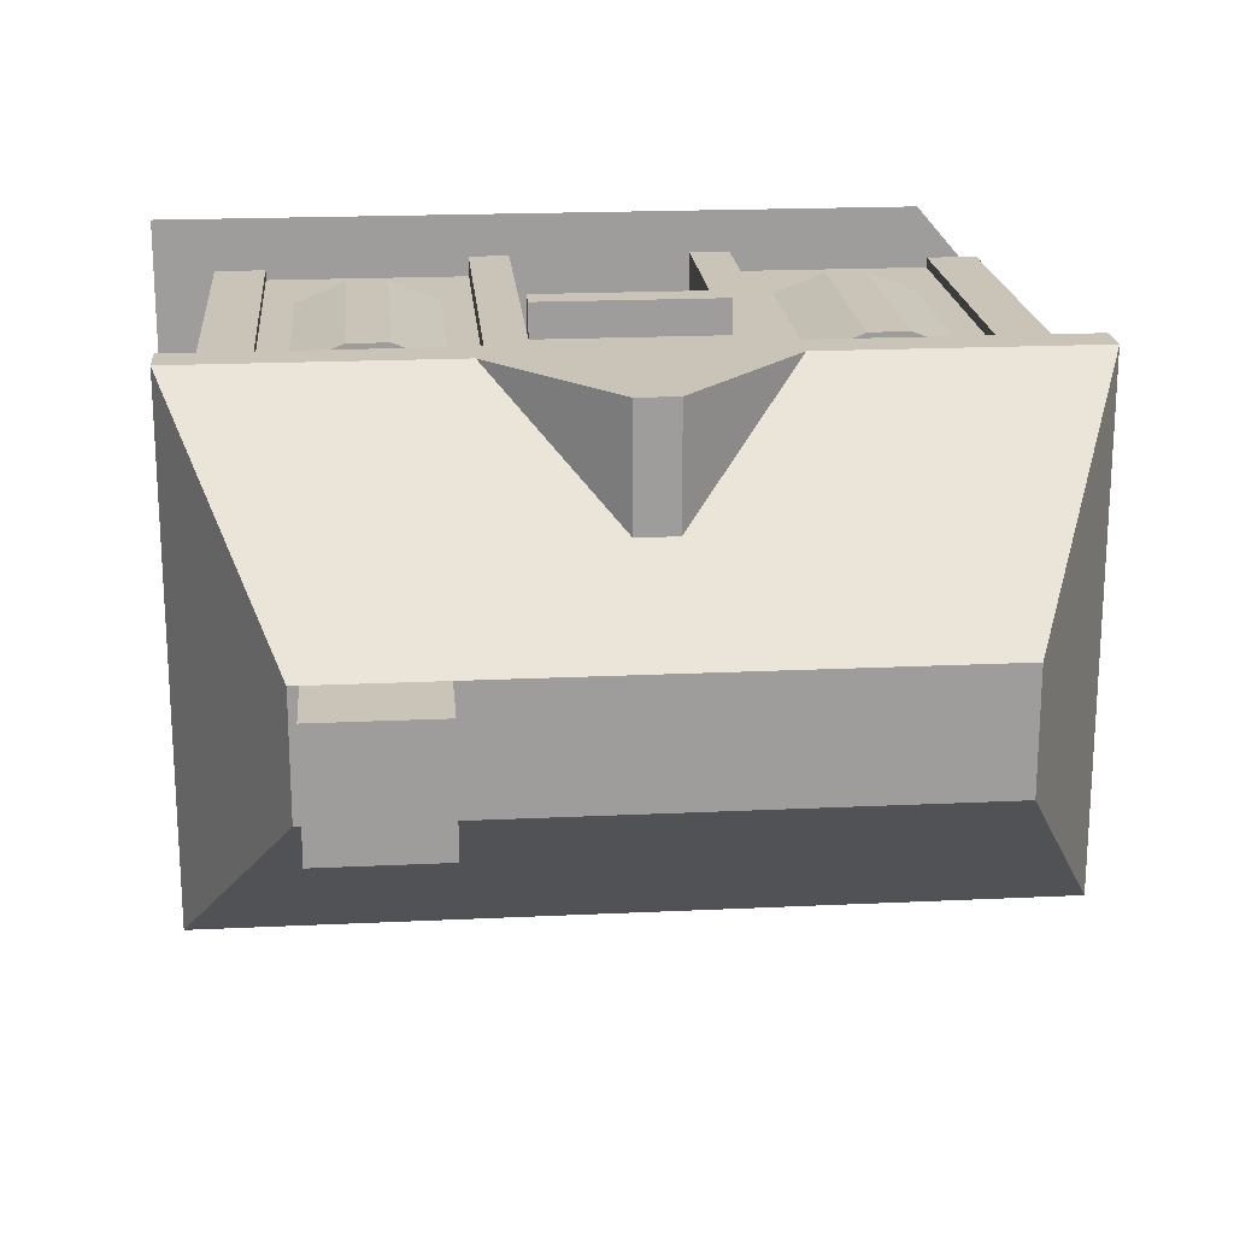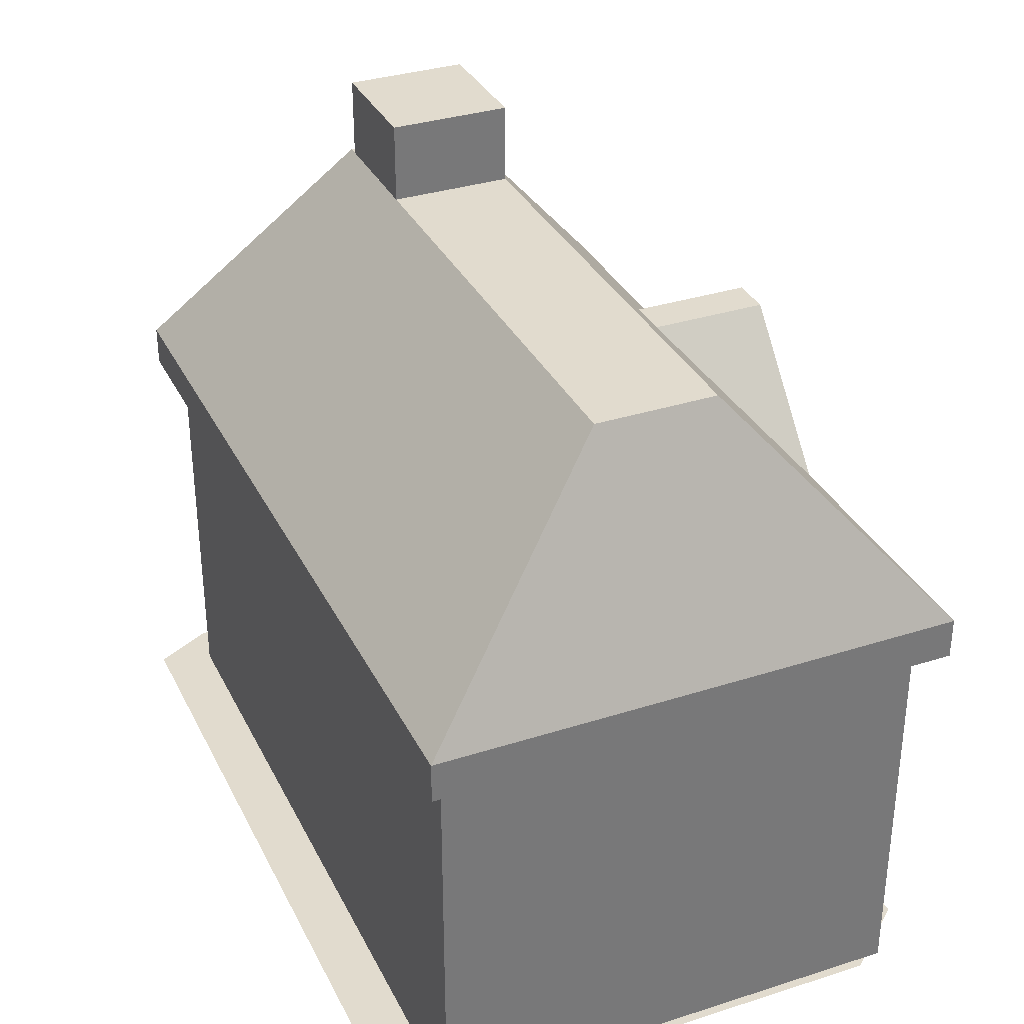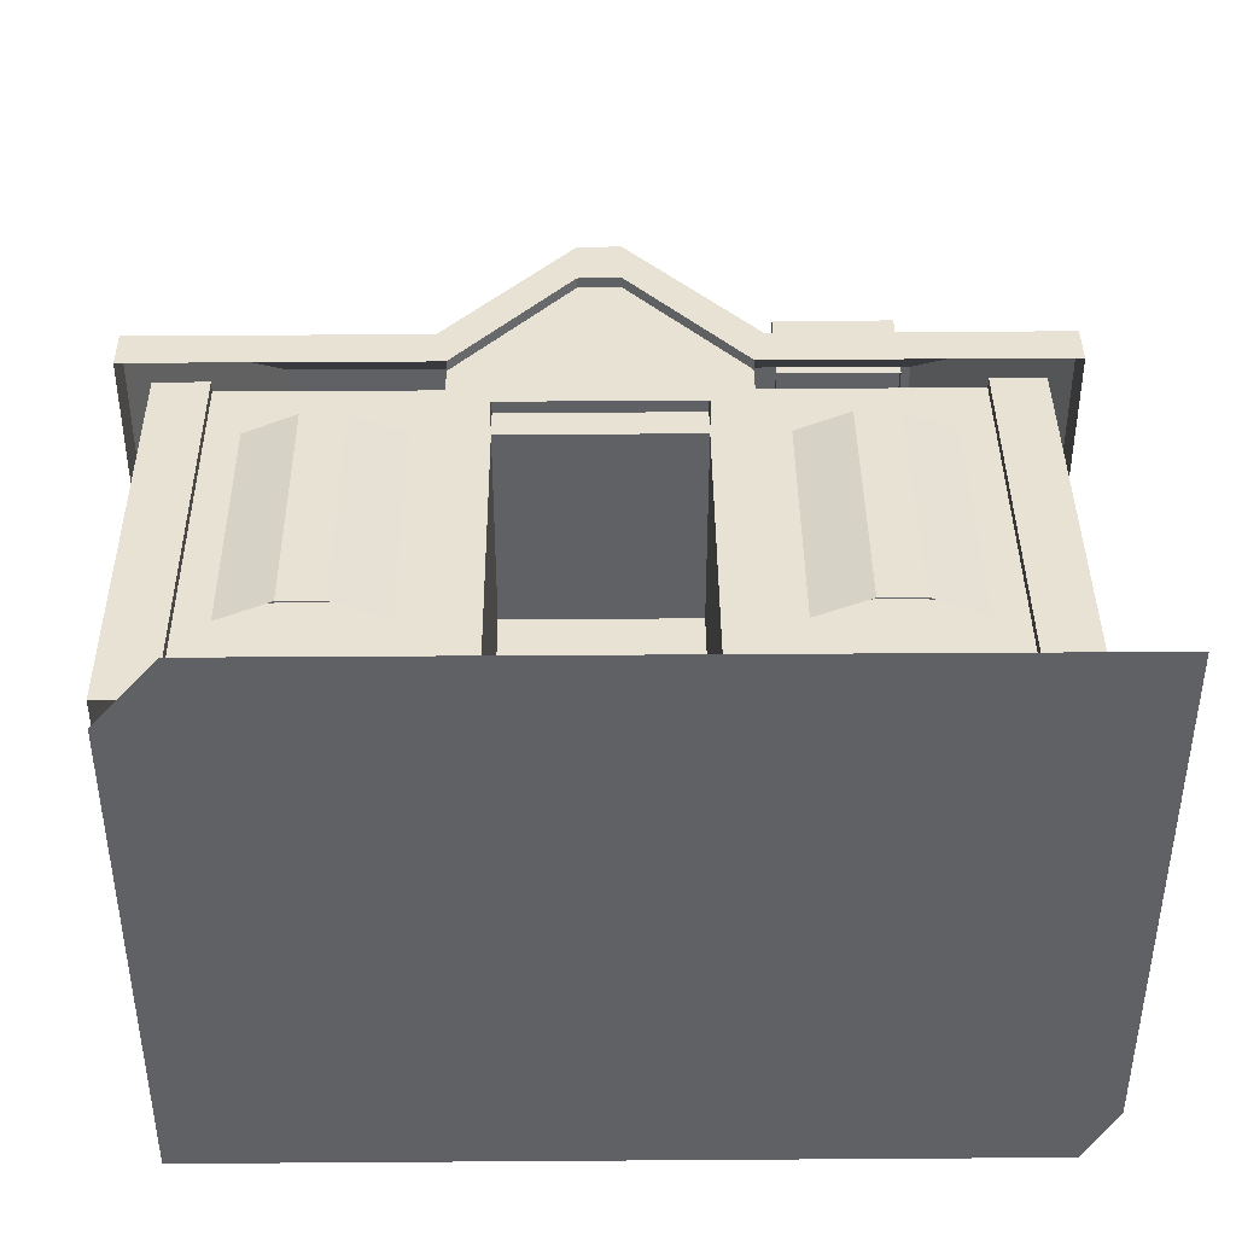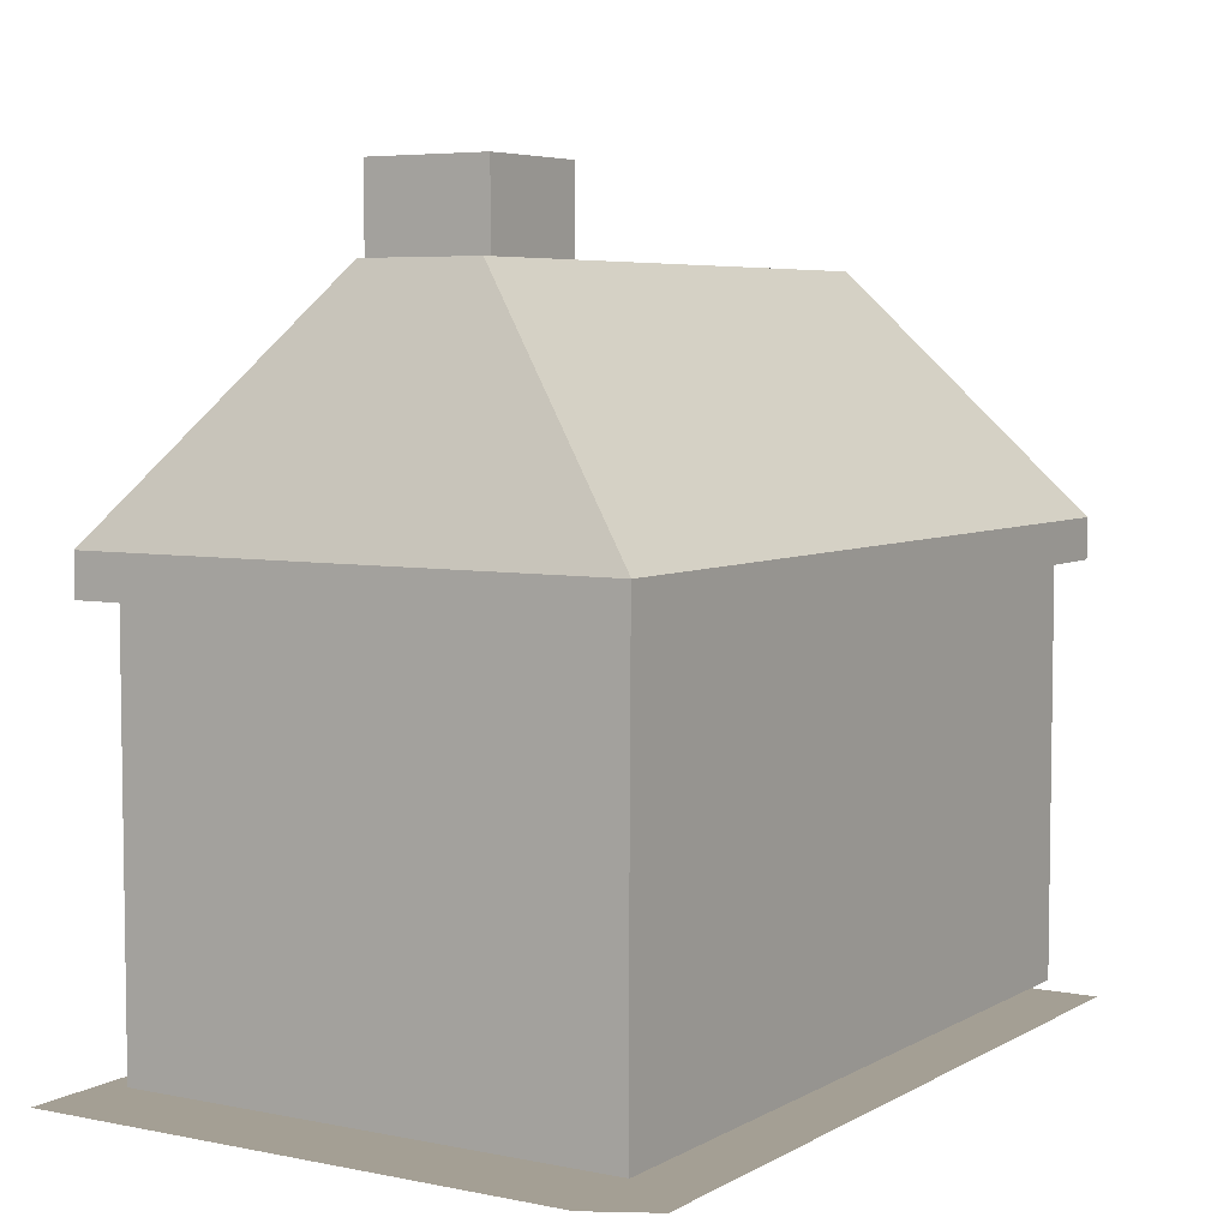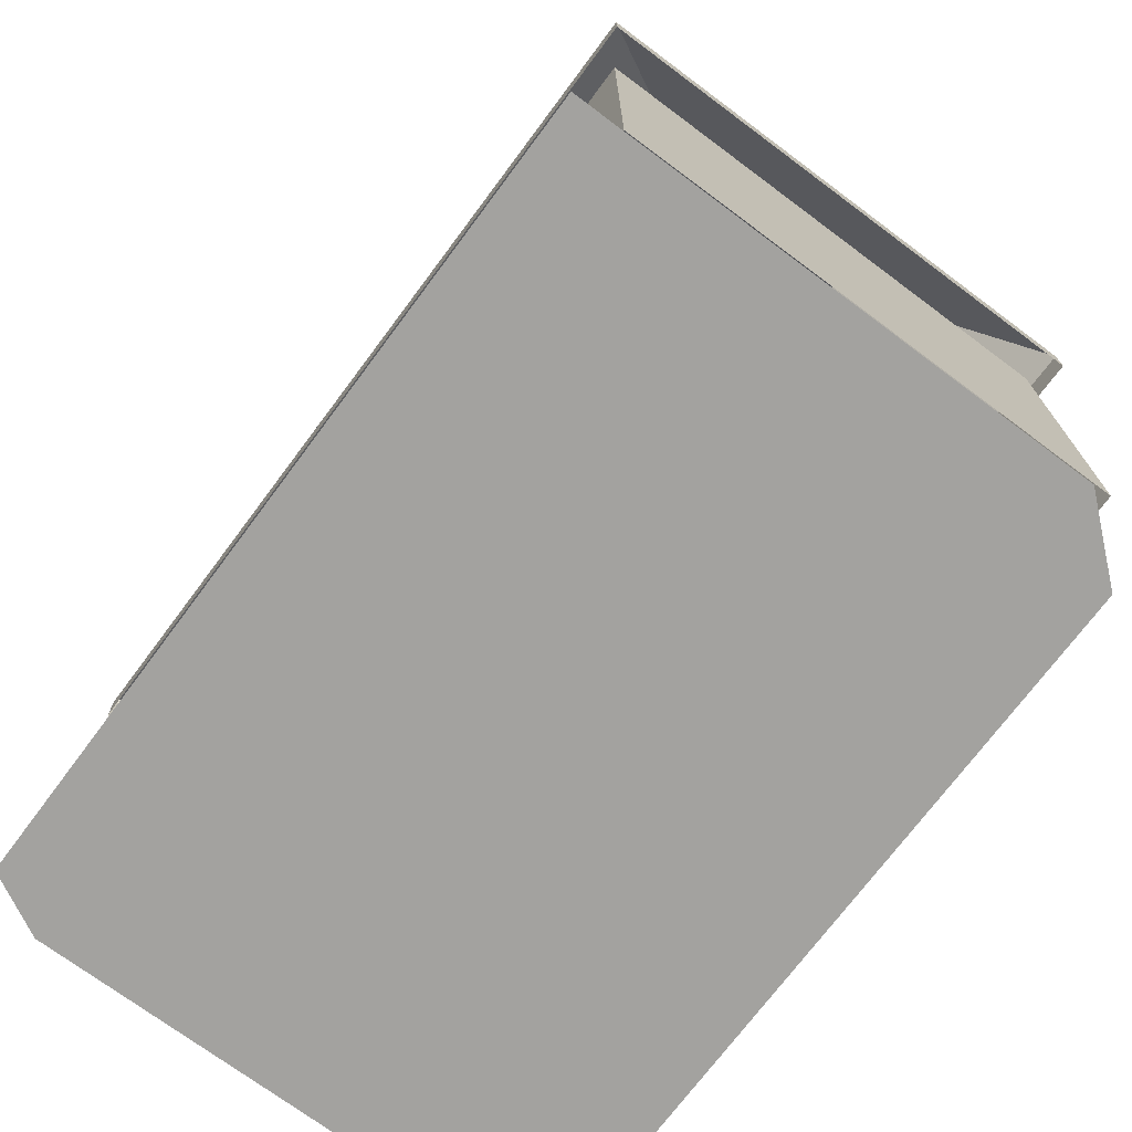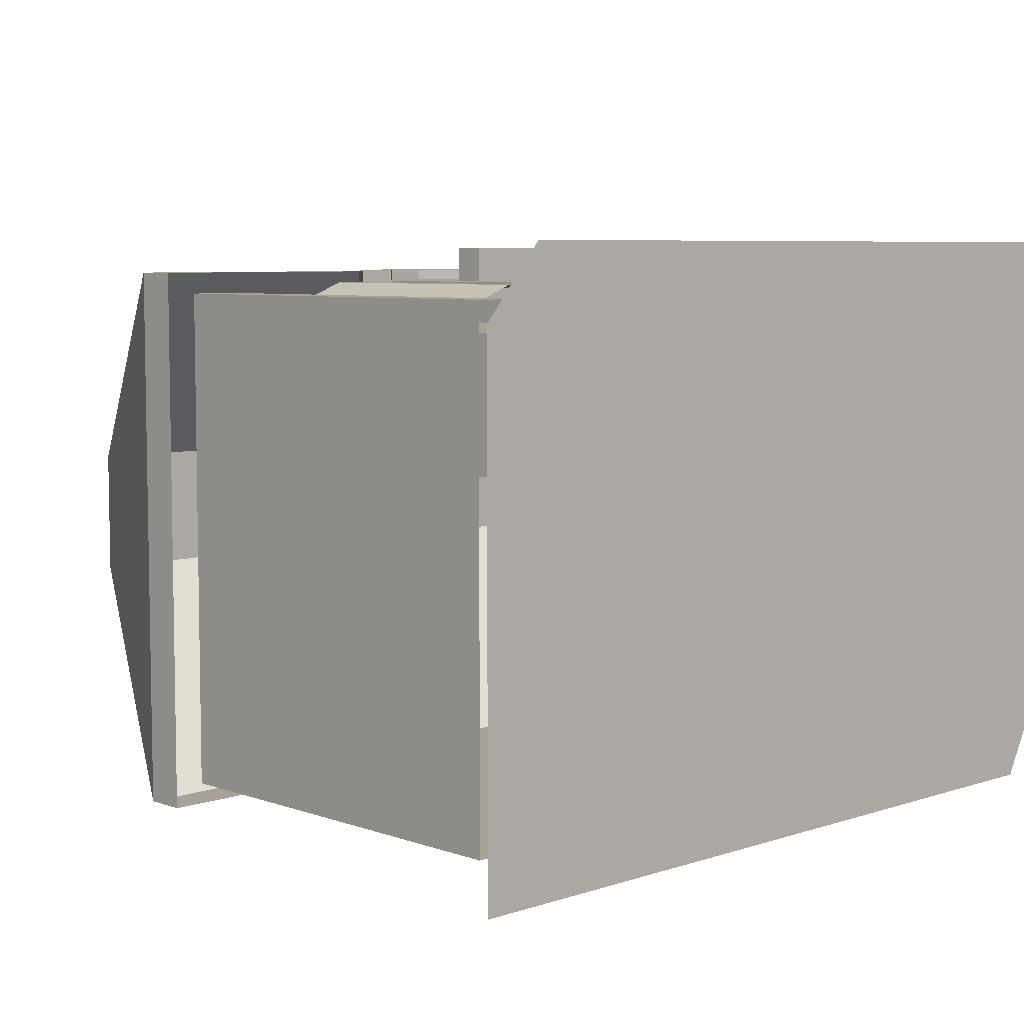
<metadata>
{"format":"obj","ext":"obj","renderer":"f3d","projection":"perspective","resolution":1024,"background":"white","views":[{"elev":19.9,"azim":175.0,"up":"+Z"},{"elev":33.8,"azim":-113.5,"up":"+Y"},{"elev":40.6,"azim":-0.5,"up":"+Z"},{"elev":5.5,"azim":121.9,"up":"+Y"},{"elev":-72.6,"azim":-126.7,"up":"+Y"},{"elev":6.5,"azim":-44.0,"up":"+Z"}]}
</metadata>
<code>
o polygon0
g polygon0
v 0.0625 0.1875 1.5
v 0.3125 0.1875 1.5
v 0.0625 2.125 1.5
v 0.3125 2.688 1.5
v -0.5 2.125 1.5
v -0.5 2.688 1.5
v -1.062 2.125 1.5
v -1.312 2.688 1.5
v -1.062 0.1875 1.5
v -1.312 0.1875 1.5
v 0.3125 0.1875 1.375
v 0.5 0.8125 1.375
v 0.3125 2.688 1.375
v 0.5 2.312 1.375
v 1.562 2.688 1.375
v 1.375 2.312 1.375
v 1.562 0.1875 1.375
v 1.375 0.8125 1.375
v 0.3125 0.1875 1.375
v 0.5 0.8125 1.375
v -1.312 2.688 1.375
v -1.5 2.312 1.375
v -1.312 0.1875 1.375
v -1.5 0.8125 1.375
v -2.562 0.1875 1.375
v -2.375 0.8125 1.375
v -2.562 2.688 1.375
v -2.375 2.312 1.375
v -1.312 2.688 1.375
v -1.5 2.312 1.375
v 0.3125 2.688 1.5
v -0.375 3.469 1.5
v -0.5 2.688 1.5
v -0.5 3.469 1.5
v -1.312 2.688 1.5
v -0.625 3.469 1.5
v -1.312 0.1875 1.5
v -1.312 2.688 1.5
v -1.312 2.688 1.375
v -1.312 0.1875 1.375
v 0.3125 0.1875 1.5
v 0.3125 0.1875 1.375
v 0.3125 2.688 1.375
v 0.3125 2.688 1.5
v 0.0625 2.125 1.375
v 0.0625 2.125 1.5
v -0.5 2.125 1.5
v -1.062 2.125 1.375
v 0.0625 2.125 1.5
v 0.0625 2.125 1.375
v 0.0625 0.1875 1.375
v 0.0625 0.1875 1.5
v -1.062 0.1875 1.5
v -1.062 0.1875 1.375
v -1.062 2.125 1.375
v -1.062 2.125 1.5
v 1.562 0.1875 -1.562
v -2.562 0.1875 -1.562
v -2.562 2.688 -1.562
v 1.562 2.688 -1.562
v -2.877 0.1875 -1.25
v -2.877 0.1875 1.125
v -2.877 2.688 1.125
v -2.877 2.688 -1.25
v 1.875 2.688 1.125
v 1.875 0.1875 1.125
v 1.875 0.1875 -1.25
v 1.875 2.688 -1.25
v 0.5637 4.312 -0.4375
v 0.5637 4.312 0.3125
v 0.5637 4.868 0.3125
v 0.5637 4.868 -0.4375
v 1.314 4.312 0.3125
v 1.314 4.312 -0.4375
v 1.314 4.868 -0.4375
v 1.314 4.868 0.3125
v 0.5637 4.868 -0.4375
v 1.314 4.868 -0.4375
v 1.314 4.312 -0.4375
v 0.5637 4.312 -0.4375
v 0.5637 4.868 0.3125
v 1.314 4.868 0.3125
v 1.314 4.868 -0.4375
v 0.5637 4.868 -0.4375
v 0.5637 4.312 0.3125
v 1.314 4.312 0.3125
v 1.314 4.868 0.3125
v 0.5637 4.868 0.3125
v -1.062 2.125 1.375
v -0.5 2.125 1.5
v -1.062 2.125 1.5
f 1 2 3
f 2 4 3
f 3 4 5
f 4 6 5
f 5 6 7
f 6 8 7
f 7 8 9
f 8 10 9
f 11 12 13
f 12 14 13
f 13 14 15
f 14 16 15
f 15 16 17
f 16 18 17
f 17 18 19
f 18 20 19
f 21 22 23
f 22 24 23
f 23 24 25
f 24 26 25
f 25 26 27
f 26 28 27
f 27 28 29
f 28 30 29
f 31 32 33
f 32 34 33
f 33 34 35
f 34 36 35
f 37 38 39
f 39 40 37
f 41 42 43
f 43 44 41
f 45 46 47
f 47 48 45
f 49 50 51
f 51 52 49
f 53 54 55
f 55 56 53
f 57 58 59
f 59 60 57
f 61 62 63
f 63 64 61
f 65 66 67
f 67 68 65
f 69 70 71
f 71 72 69
f 73 74 75
f 75 76 73
f 77 78 79
f 79 80 77
f 81 82 83
f 83 84 81
f 85 86 87
f 87 88 85
f 89 90 91
o polygon1
g polygon1
v -3.065 2.938 1.562
v -3.065 2.688 1.562
v -1.375 2.938 1.562
v -1.312 2.688 1.562
v -0.625 3.781 1.562
v -0.625 3.469 1.562
v -0.3752 3.781 1.562
v -0.375 3.469 1.562
v 0.375 2.938 1.562
v 0.3125 2.688 1.562
v 2.062 2.938 1.562
v 2.062 2.688 1.562
v -3.065 2.938 1.562
v -1.375 2.938 1.562
v -2.377 4.375 0.3125
v -0.625 3.781 0.8286
v 1.375 4.375 0.3125
v -0.3748 3.781 0.8286
v 2.062 2.938 1.562
v 0.375 2.938 1.562
v -0.3748 3.781 0.8286
v -0.625 3.781 0.8286
v -0.625 3.781 1.562
v -0.3752 3.781 1.562
v -3.065 2.938 -1.688
v -2.377 4.375 -0.4375
v 1.375 4.375 -0.4375
v 2.062 2.938 -1.688
v -0.625 3.469 1.562
v -1.312 2.688 1.562
v -1.312 2.688 1.438
v -0.625 3.469 1.438
v 0.3125 2.688 1.562
v -0.375 3.469 1.562
v -0.375 3.469 1.438
v 0.3125 2.688 1.438
v -3.065 2.938 1.562
v -2.377 4.375 0.3125
v -2.377 4.375 -0.4375
v -3.065 2.938 -1.688
v 1.375 4.375 0.3125
v 2.062 2.938 1.562
v 2.062 2.938 -1.688
v 1.375 4.375 -0.4375
v -3.065 2.688 -1.688
v -3.065 2.688 1.562
v -3.065 2.938 1.562
v -3.065 2.938 -1.688
v 2.062 2.688 1.562
v 2.062 2.688 -1.688
v 2.062 2.938 -1.688
v 2.062 2.938 1.562
v -3.065 2.938 -1.688
v 2.062 2.938 -1.688
v 2.062 2.688 -1.688
v -3.065 2.688 -1.688
v -2.377 4.375 -0.4375
v -2.377 4.375 0.3125
v 1.375 4.375 0.3125
v 1.375 4.375 -0.4375
v 0.0625 0.1875 0.25
v 0.0625 0.1875 1.375
v 0.0625 2.125 1.375
v 0.0625 2.125 0.25
v -1.062 0.1875 1.375
v 0.0625 0.1875 1.375
v 0.0625 0.1875 0.25
v -1.062 0.1875 0.25
v -1.062 0.1875 0.25
v -1.062 2.125 0.25
v -1.062 2.125 1.375
v -1.062 0.1875 1.375
v 0.0625 2.125 0.25
v 0.0625 2.125 1.375
v -1.062 2.125 1.375
v -1.062 2.125 0.25
v 0.0625 0.1875 0.25
v 0.0625 2.125 0.25
v -1.062 2.125 0.25
v -1.062 0.1875 0.25
v 0.8125 0.9148 1.483
v 1.062 0.9148 1.483
v 1.062 0.9148 1.404
v 0.8125 0.9148 1.404
v 0.5 0.8125 1.375
v 0.8125 0.8125 1.5
v 0.8125 2.312 1.5
v 0.5 2.312 1.375
v 1.062 0.8125 1.5
v 1.375 0.8125 1.375
v 1.375 2.312 1.375
v 1.062 2.312 1.5
v 0.8125 2.312 1.5
v 1.062 2.312 1.5
v 1.375 2.312 1.375
v 0.5 2.312 1.375
v 0.8125 0.8125 1.5
v 1.062 0.8125 1.5
v 1.062 2.312 1.5
v 0.8125 2.312 1.5
v -0.375 3.469 1.438
v -0.375 3.469 1.562
v -0.625 3.469 1.562
v -0.625 3.469 1.438
v -1.812 0.9148 1.483
v -1.812 0.9148 1.404
v -2.062 0.9148 1.404
v -2.062 0.9148 1.483
v -1.5 0.8125 1.375
v -1.5 2.312 1.375
v -1.812 2.312 1.5
v -1.812 0.8125 1.5
v -2.062 0.8125 1.5
v -2.062 2.312 1.5
v -2.375 2.312 1.375
v -2.375 0.8125 1.375
v -1.812 2.312 1.5
v -1.5 2.312 1.375
v -2.375 2.312 1.375
v -2.062 2.312 1.5
v -1.812 0.8125 1.5
v -1.812 2.312 1.5
v -2.062 2.312 1.5
v -2.062 0.8125 1.5
v -2.562 0.1875 1.375
v -2.562 2.688 1.375
v -2.562 2.688 1.438
v -2.562 0.1875 1.438
v 1.562 2.688 1.375
v 1.562 0.1875 1.375
v 1.562 0.1875 1.438
v 1.562 2.688 1.438
v 1.875 2.688 1.125
v 1.875 2.688 1.438
v 1.875 0.1875 1.438
v 1.875 0.1875 1.125
v -2.877 2.688 1.438
v -2.877 0.1875 1.438
v -2.562 0.1875 1.438
v -2.562 2.688 1.438
v 1.875 2.688 -1.562
v 1.875 0.1875 -1.562
v 1.562 0.1875 -1.562
v 1.562 2.688 -1.562
v -2.877 2.688 -1.562
v -2.877 0.1875 -1.562
v -2.877 0.1875 -1.25
v -2.877 2.688 -1.25
v 1.562 0.1875 1.438
v 1.875 0.1875 1.438
v 1.875 2.688 1.438
v 1.562 2.688 1.438
v 1.875 0.1875 -1.25
v 1.875 0.1875 -1.562
v 1.875 2.688 -1.562
v 1.875 2.688 -1.25
v -2.877 2.688 1.438
v -2.877 2.688 1.125
v -2.877 0.1875 1.125
v -2.877 0.1875 1.438
v -2.562 0.1875 -1.562
v -2.877 0.1875 -1.562
v -2.877 2.688 -1.562
v -2.562 2.688 -1.562
v -1.062 2.125 1.416
v -1.062 2.125 1.709
v -1.062 2.312 1.709
v -1.062 2.312 1.416
v 0.0625 2.125 1.709
v 0.0625 2.125 1.416
v 0.0625 2.312 1.416
v 0.0625 2.312 1.709
v -1.062 2.312 1.709
v 0.0625 2.312 1.709
v 0.0625 2.312 1.416
v -1.062 2.312 1.416
v -1.062 2.125 1.709
v 0.0625 2.125 1.709
v 0.0625 2.312 1.709
v -1.062 2.312 1.709
v -0.625 3.781 0.8286
v -1.375 2.938 1.562
v -0.625 3.781 1.562
v 1.062 0.9148 1.404
v 1.062 0.9148 1.483
v 1.375 0.9148 1.358
v 0.375 2.938 1.562
v -0.3748 3.781 0.8286
v -0.3752 3.781 1.562
v 0.8125 0.9148 1.483
v 0.8125 0.9148 1.404
v 0.5 0.9148 1.358
v -2.062 0.9148 1.404
v -2.375 0.9148 1.358
v -2.062 0.9148 1.483
v -1.812 0.9148 1.483
v -1.5 0.9148 1.358
v -1.812 0.9148 1.404
f 92 93 94
f 93 95 94
f 94 95 96
f 95 97 96
f 96 97 98
f 97 99 98
f 98 99 100
f 99 101 100
f 100 101 102
f 101 103 102
f 104 105 106
f 105 107 106
f 106 107 108
f 107 109 108
f 108 109 110
f 109 111 110
f 112 113 114
f 114 115 112
f 116 117 118
f 118 119 116
f 120 121 122
f 122 123 120
f 124 125 126
f 126 127 124
f 128 129 130
f 130 131 128
f 132 133 134
f 134 135 132
f 136 137 138
f 138 139 136
f 140 141 142
f 142 143 140
f 144 145 146
f 146 147 144
f 148 149 150
f 150 151 148
f 152 153 154
f 154 155 152
f 156 157 158
f 158 159 156
f 160 161 162
f 162 163 160
f 164 165 166
f 166 167 164
f 168 169 170
f 170 171 168
f 172 173 174
f 174 175 172
f 176 177 178
f 178 179 176
f 180 181 182
f 182 183 180
f 184 185 186
f 186 187 184
f 188 189 190
f 190 191 188
f 192 193 194
f 194 195 192
f 196 197 198
f 198 199 196
f 200 201 202
f 202 203 200
f 204 205 206
f 206 207 204
f 208 209 210
f 210 211 208
f 212 213 214
f 214 215 212
f 216 217 218
f 218 219 216
f 220 221 222
f 222 223 220
f 224 225 226
f 226 227 224
f 228 229 230
f 230 231 228
f 232 233 234
f 234 235 232
f 236 237 238
f 238 239 236
f 240 241 242
f 242 243 240
f 244 245 246
f 246 247 244
f 248 249 250
f 250 251 248
f 252 253 254
f 254 255 252
f 256 257 258
f 258 259 256
f 260 261 262
f 262 263 260
f 264 265 266
f 266 267 264
f 268 269 270
f 270 271 268
f 272 273 274
f 275 276 277
f 278 279 280
f 281 282 283
f 284 285 286
f 287 288 289
o polygon2
g polygon2
v -2.878 0.125 1.312
v -2.501 0.125 1.75
v 1.938 0.125 1.312
v 2.25 0.125 1.75
v 1.938 0.125 -1.5
v 2.25 0.125 -1.5
v -2.878 0.125 1.312
v 1.938 0.125 1.312
v 1.938 0.125 -1.5
v -2.878 0.125 -1.5
v -2.878 0.125 -1.5
v 1.938 0.125 -1.5
v 2.052 0.125 -1.875
v -2.878 0.125 -1.875
v 1.938 0.125 -1.5
v 2.25 0.125 -1.5
v 2.052 0.125 -1.875
f 290 291 292
f 291 293 292
f 292 293 294
f 293 295 294
f 296 297 298
f 298 299 296
f 300 301 302
f 302 303 300
f 304 305 306
o polygon3
g polygon3
v 0.3125 0.375 1.25
v 1.562 0.375 1.25
v 1.562 2.438 1.25
v 0.3125 2.438 1.25
v -1.312 0.375 1.25
v -1.312 2.438 1.25
v -2.562 2.438 1.25
v -2.562 0.375 1.25
f 307 308 309
f 309 310 307
f 311 312 313
f 313 314 311

</code>
